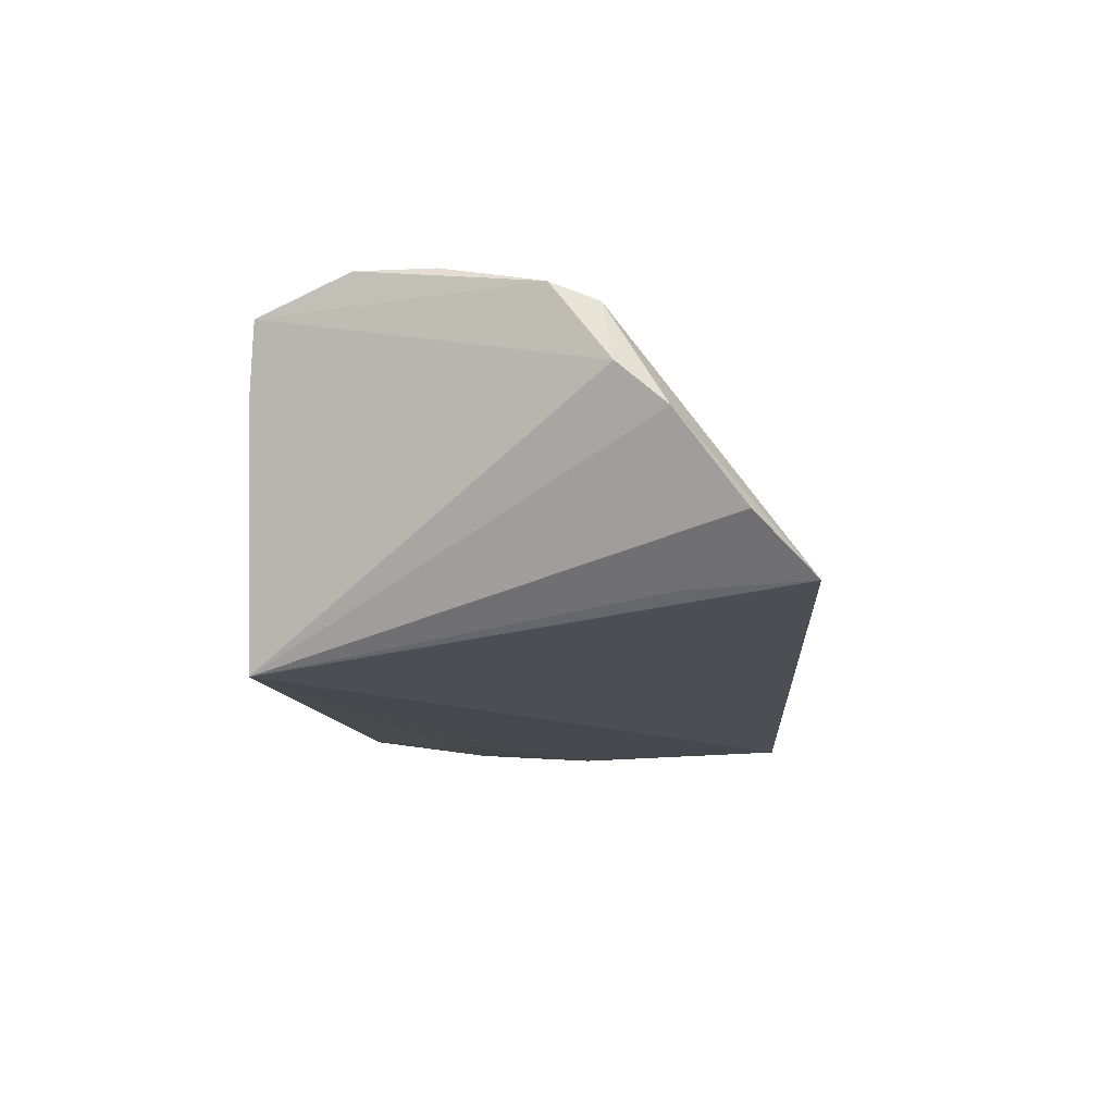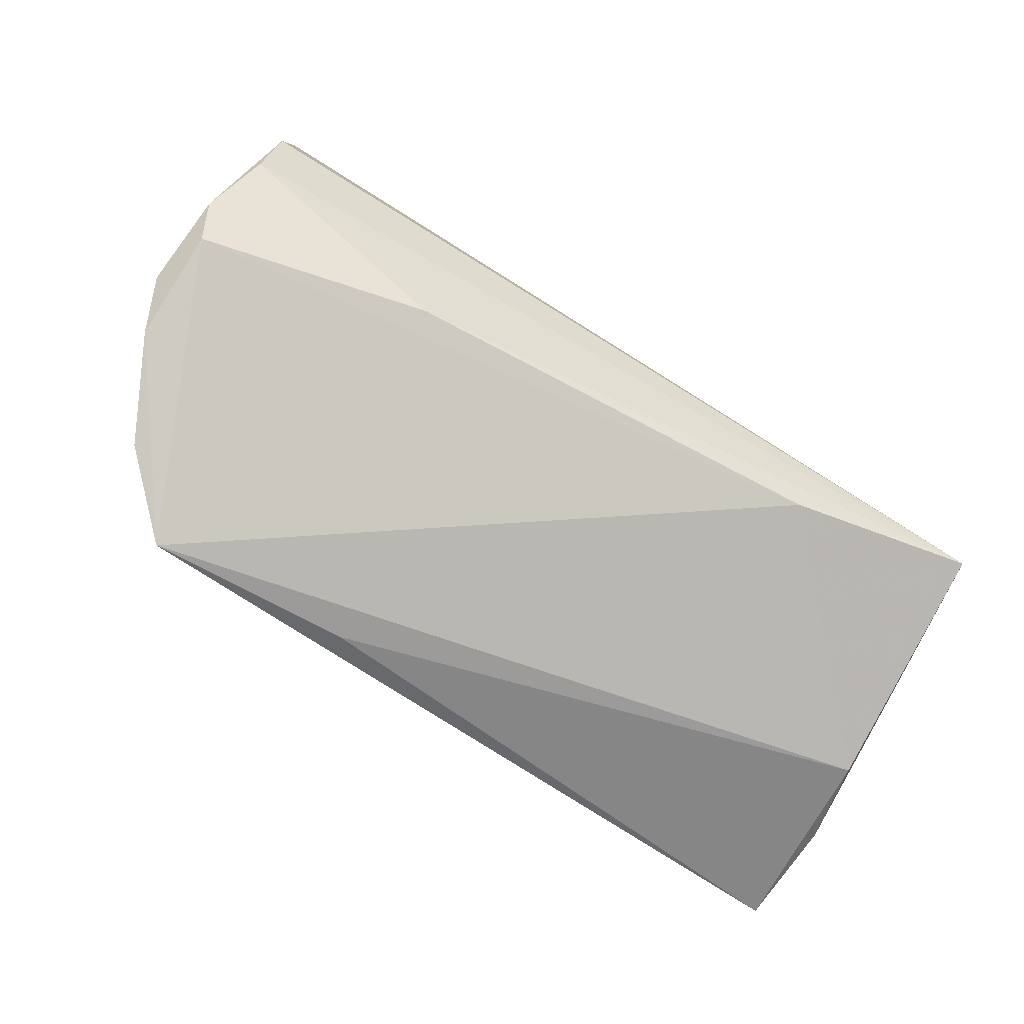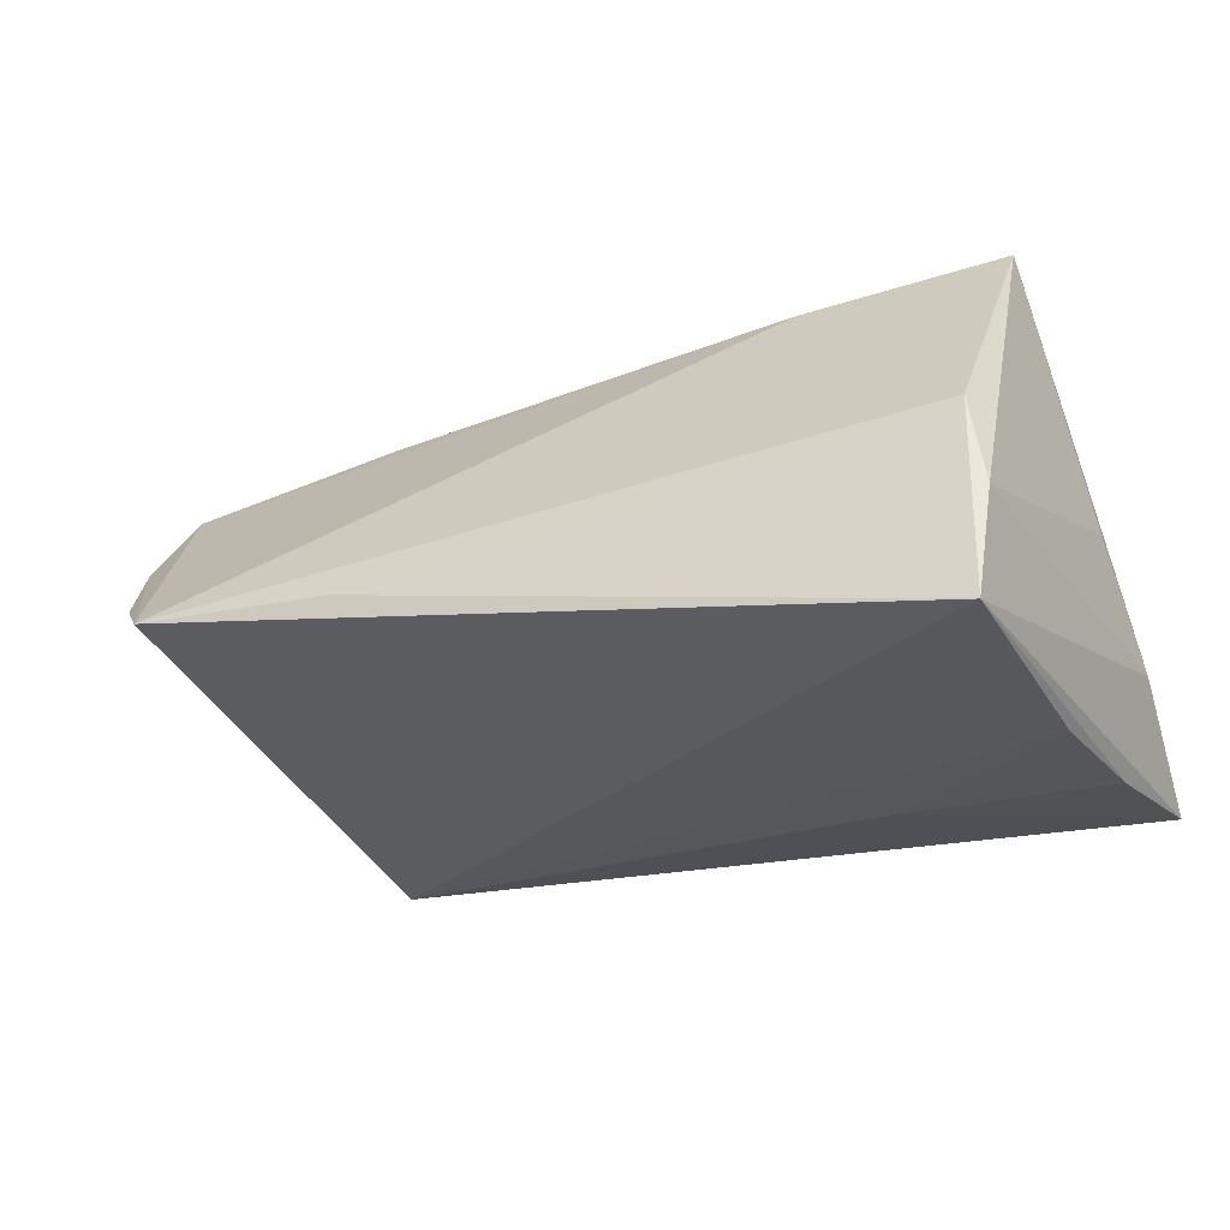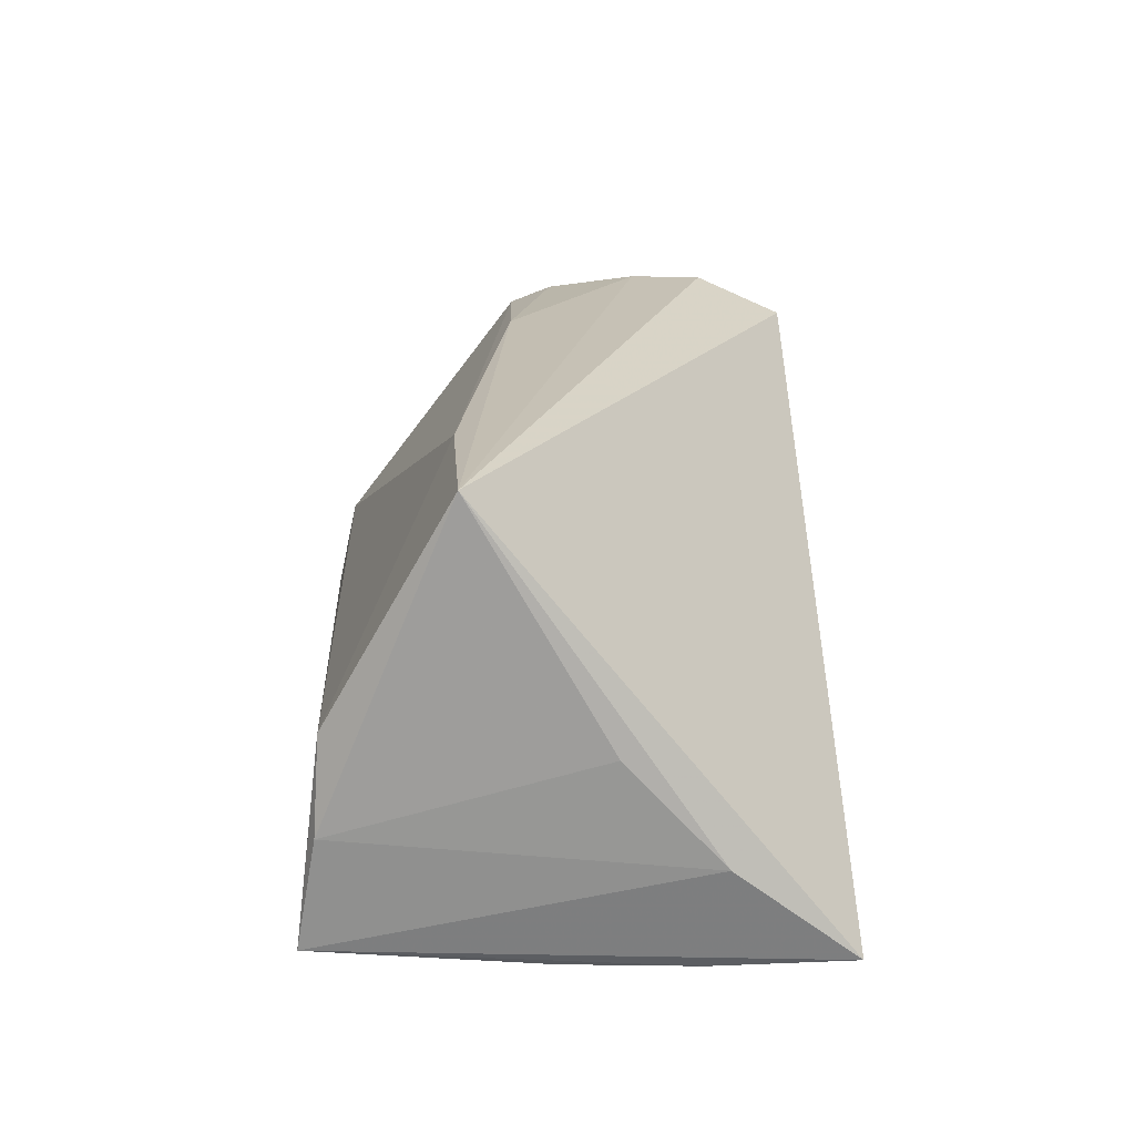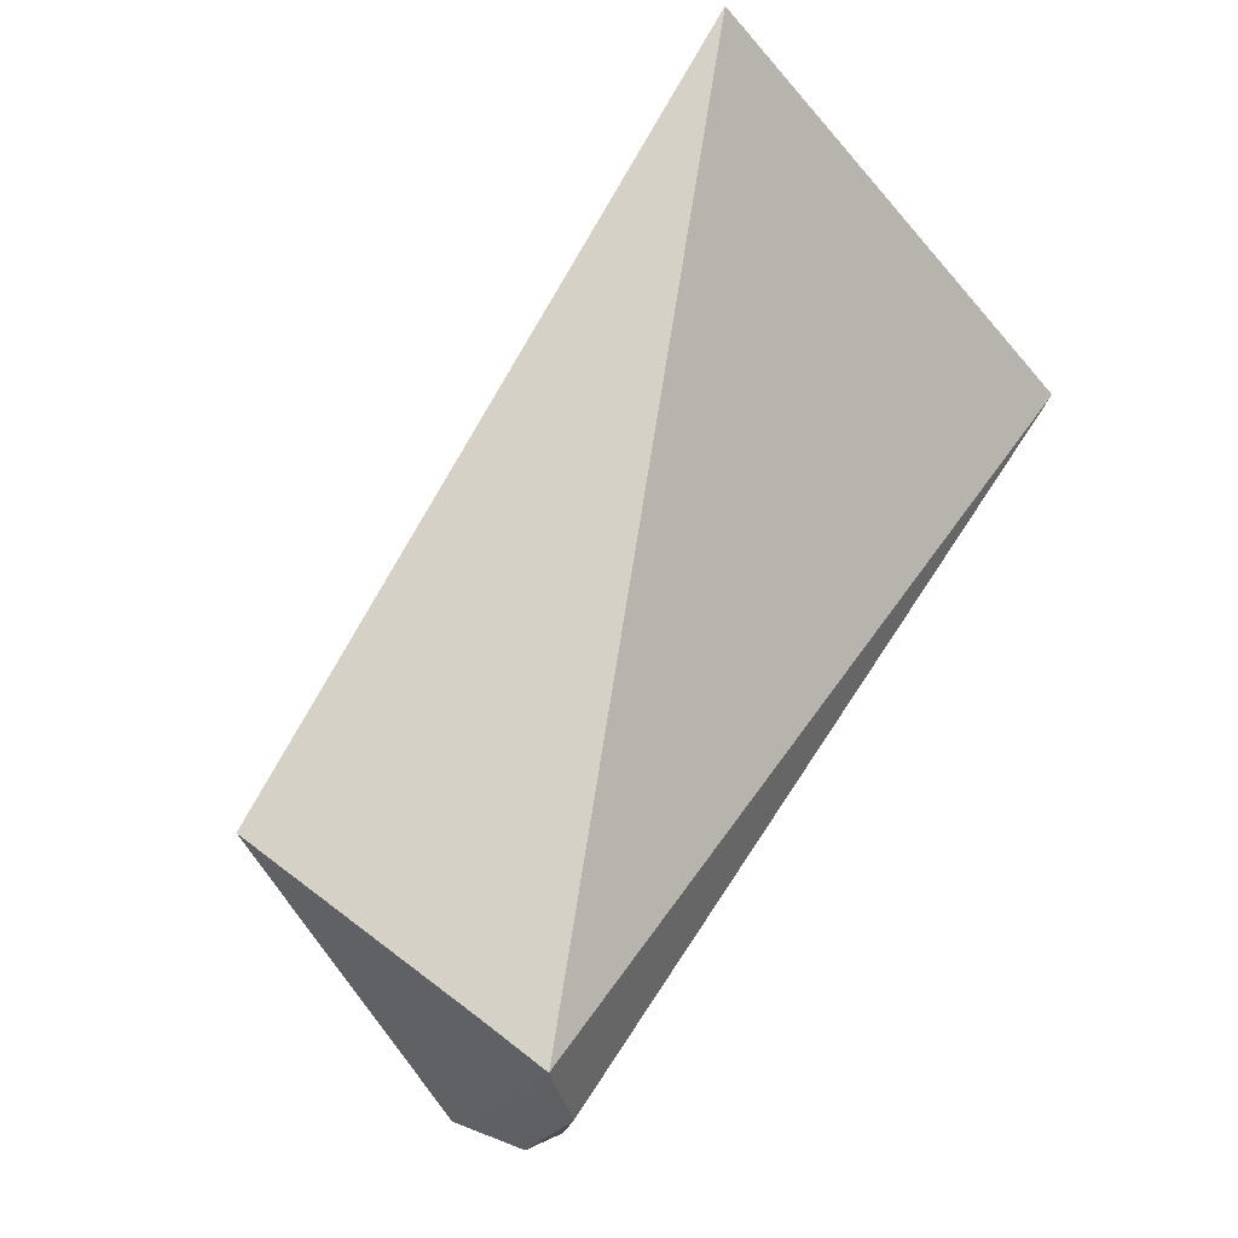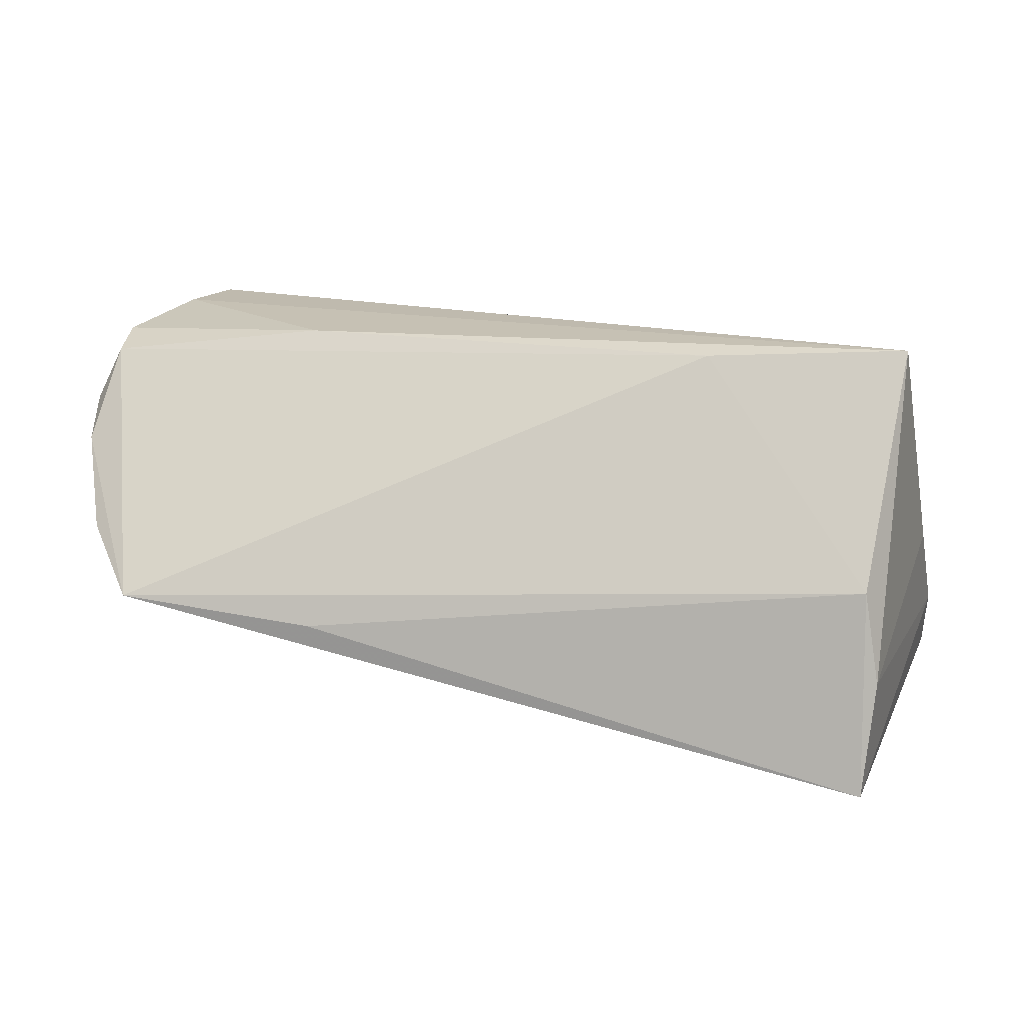
<metadata>
{"format":"obj","ext":"obj","renderer":"f3d","projection":"perspective","resolution":1024,"background":"white","views":[{"elev":-4.6,"azim":-86.6,"up":"+Z"},{"elev":-56.9,"azim":-27.6,"up":"+Y"},{"elev":-29.5,"azim":25.0,"up":"+Z"},{"elev":19.4,"azim":89.6,"up":"+Z"},{"elev":79.7,"azim":-56.2,"up":"+Y"},{"elev":14.7,"azim":13.7,"up":"+Z"}]}
</metadata>
<code>
v 0.05292 0.02905 -0.02339
v 0.05297 0.003719 -0.0007081
v -0.0518 0.008277 0.02654
v -0.04711 0.02848 0.02229
v -0.02744 -0.008478 0.02564
v -0.05609 -0.003423 0.02414
v 0.02457 0.01395 -0.02359
v 0.04804 -0.03009 -0.0248
v -0.04984 0.01751 0.02675
v -0.04636 -0.03146 -0.0058
v -0.04503 0.02905 -0.01576
v 0.0488 -0.002788 -0.02612
v -0.05836 -0.01022 0.01556
v 0.0503 -0.01216 0.02675
v 0.02591 -0.01362 0.02537
v -0.05315 -0.02399 0.001111
v -0.0572 -0.01585 0.01116
v 0.04928 -0.02765 -0.01118
v 0.05388 0.015 -0.01255
v 0.04745 -0.02709 -5.421e-05
v -0.04655 0.02905 0.01372
v -0.05546 -0.00889 0.02212
v -0.0215 -0.03132 -0.008086
v 0.05054 0.01289 -0.0254
v -0.04728 -0.01645 -0.006937
f 4 14 1
f 19 8 1
f 1 14 19
f 8 11 12
f 10 11 8
f 13 4 21
f 21 11 13
f 21 4 1
f 1 11 21
f 8 19 18
f 18 20 8
f 14 20 18
f 14 3 5
f 14 4 9
f 9 3 14
f 1 8 24
f 8 12 24
f 8 20 23
f 23 10 8
f 20 10 23
f 15 20 14
f 15 10 20
f 14 5 15
f 2 19 14
f 14 18 2
f 2 18 19
f 6 5 3
f 3 9 6
f 6 4 13
f 6 9 4
f 7 12 11
f 7 24 12
f 7 11 1
f 1 24 7
f 11 10 25
f 25 16 11
f 10 16 25
f 10 15 22
f 22 15 5
f 5 6 22
f 22 6 13
f 17 16 10
f 10 22 17
f 17 22 13
f 13 11 17
f 11 16 17

</code>
